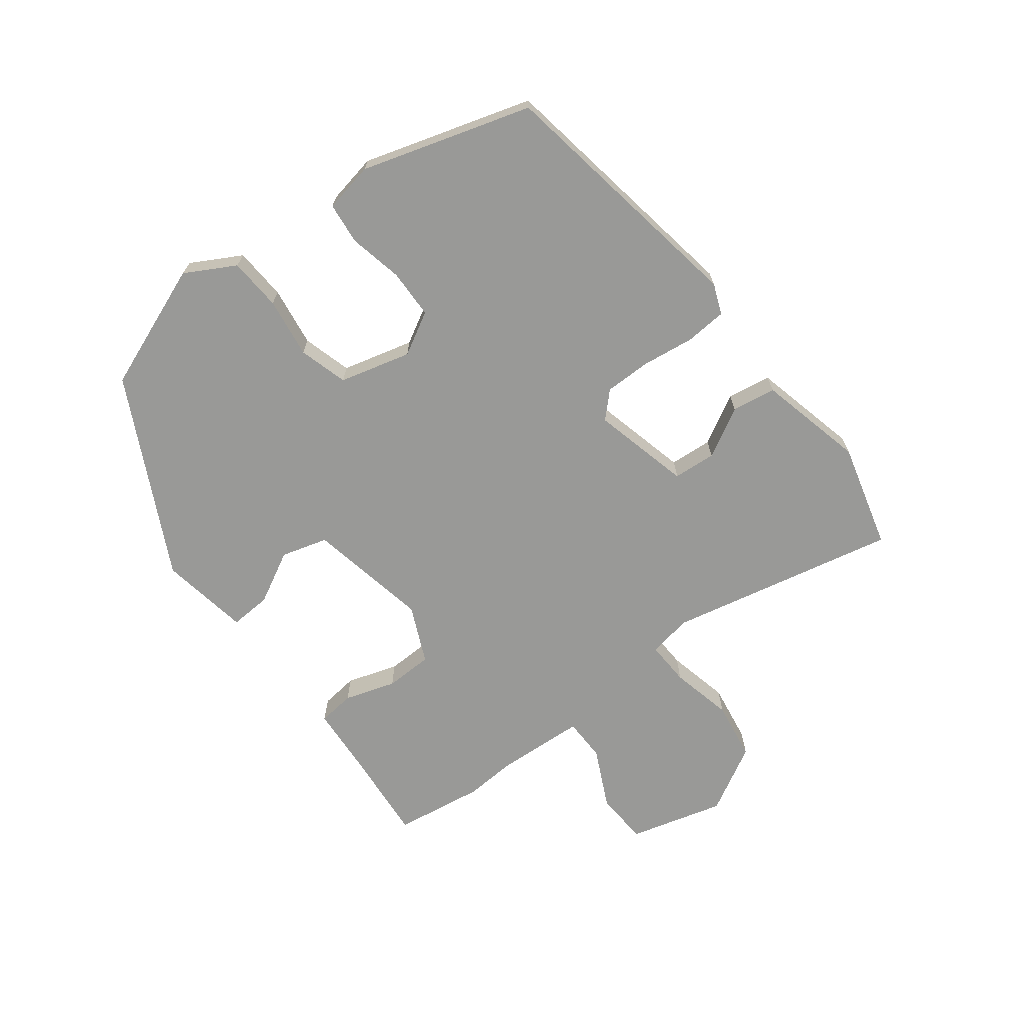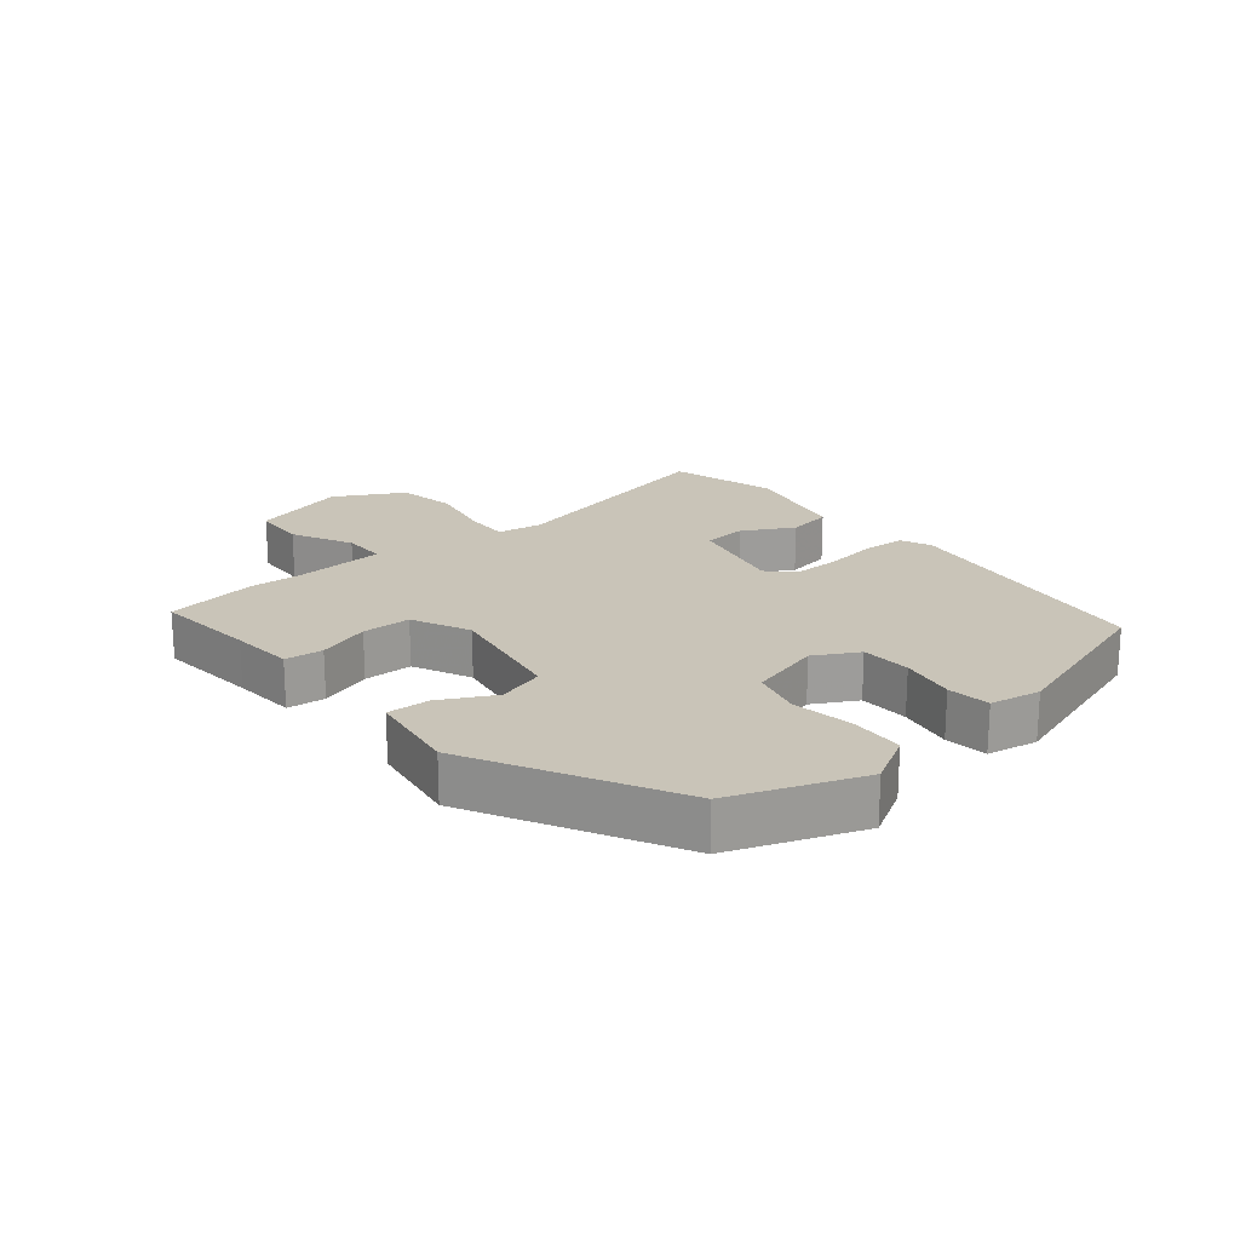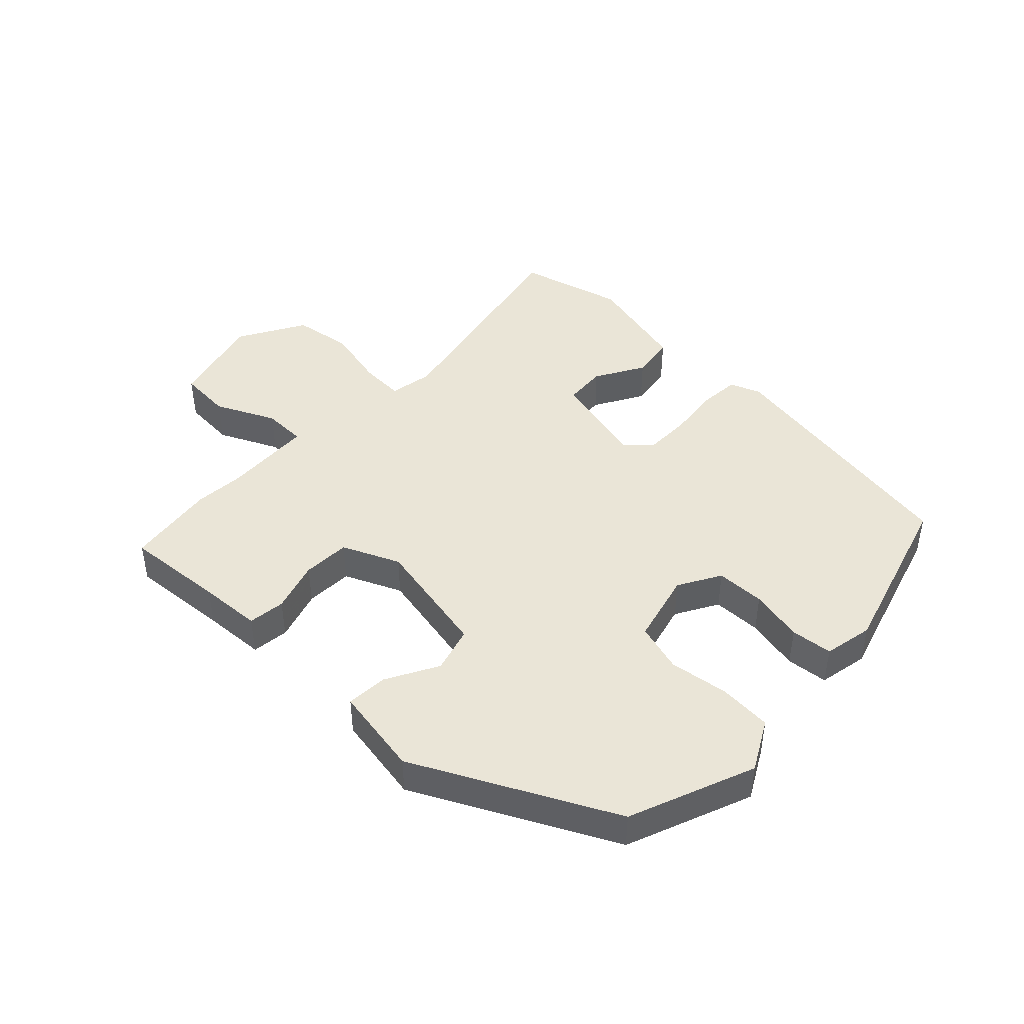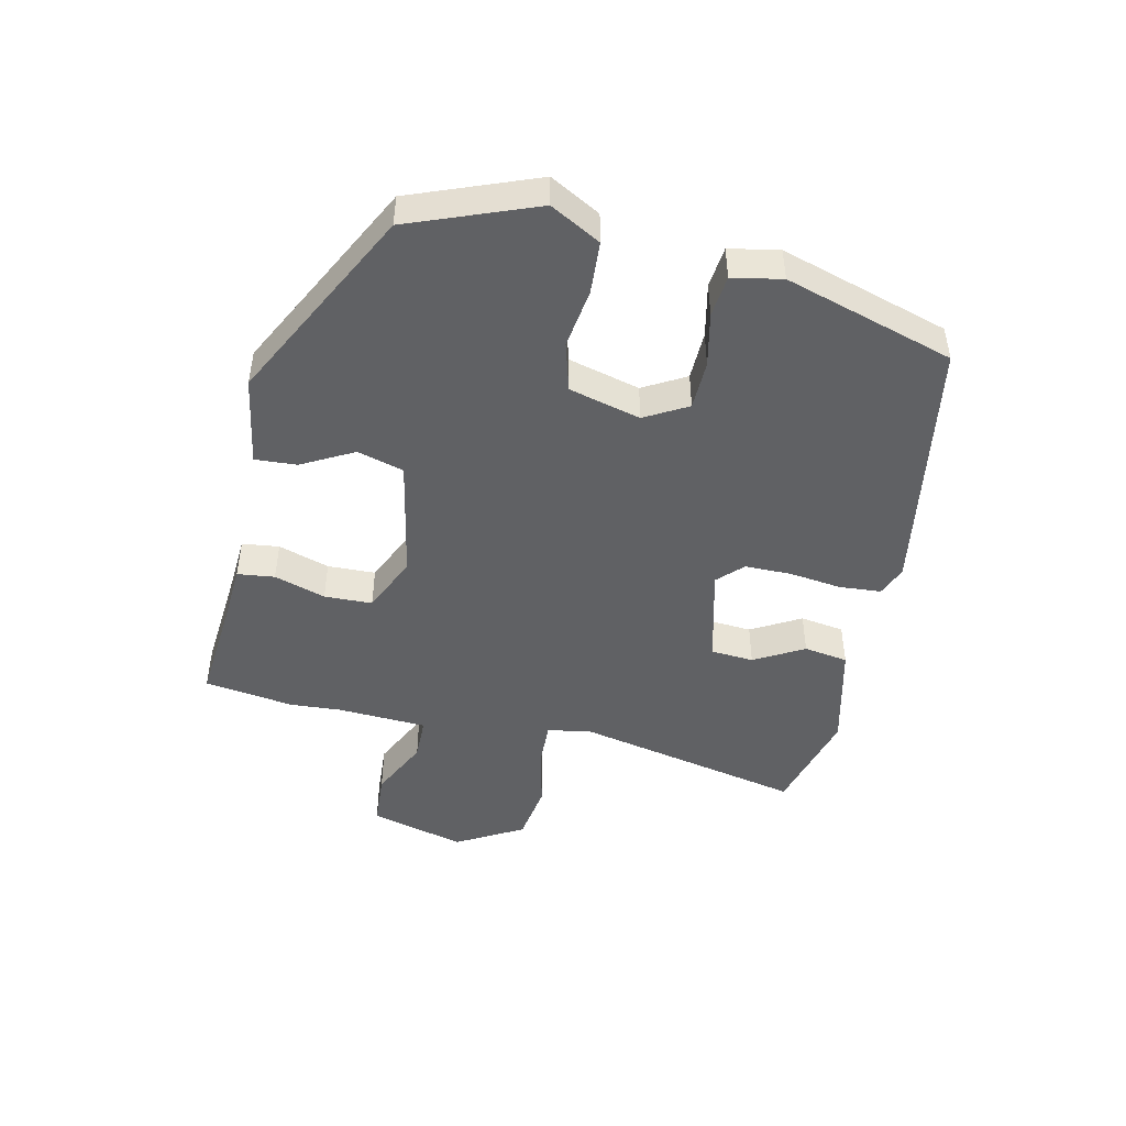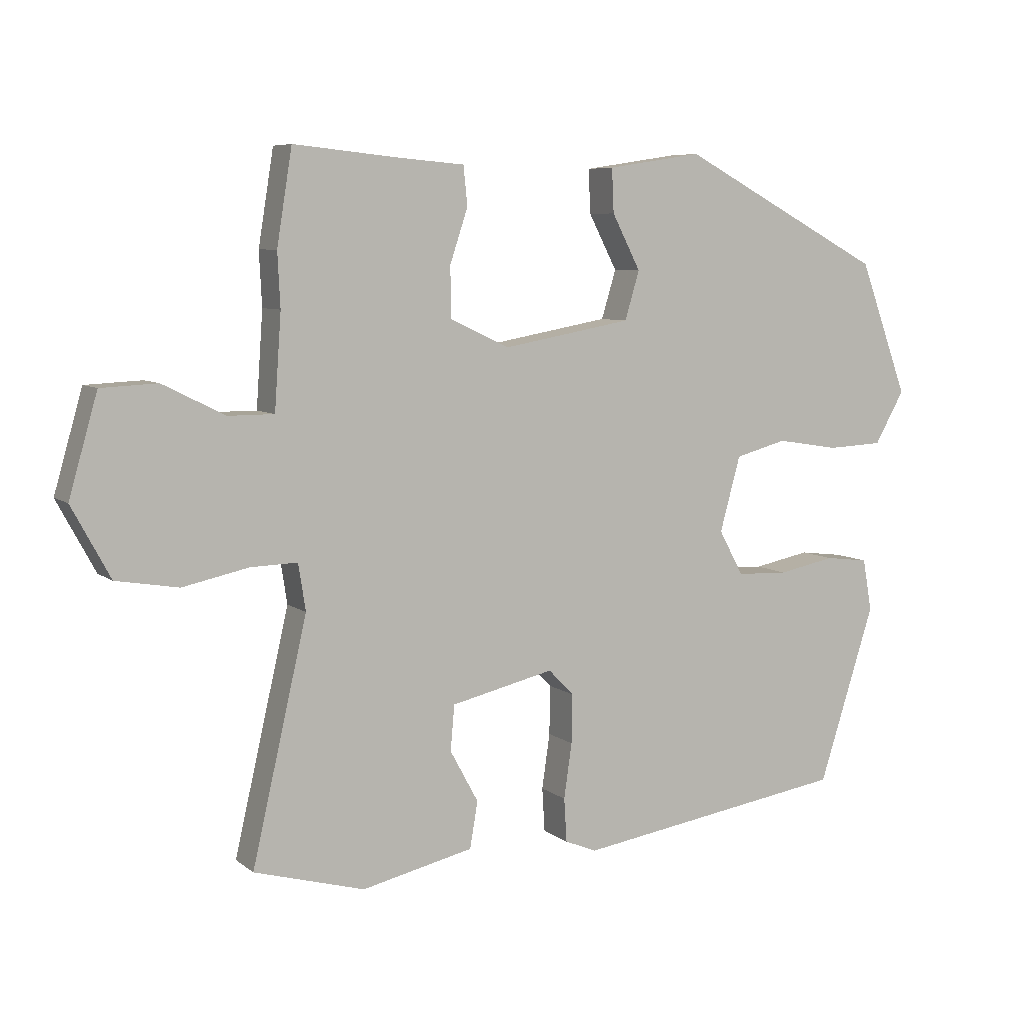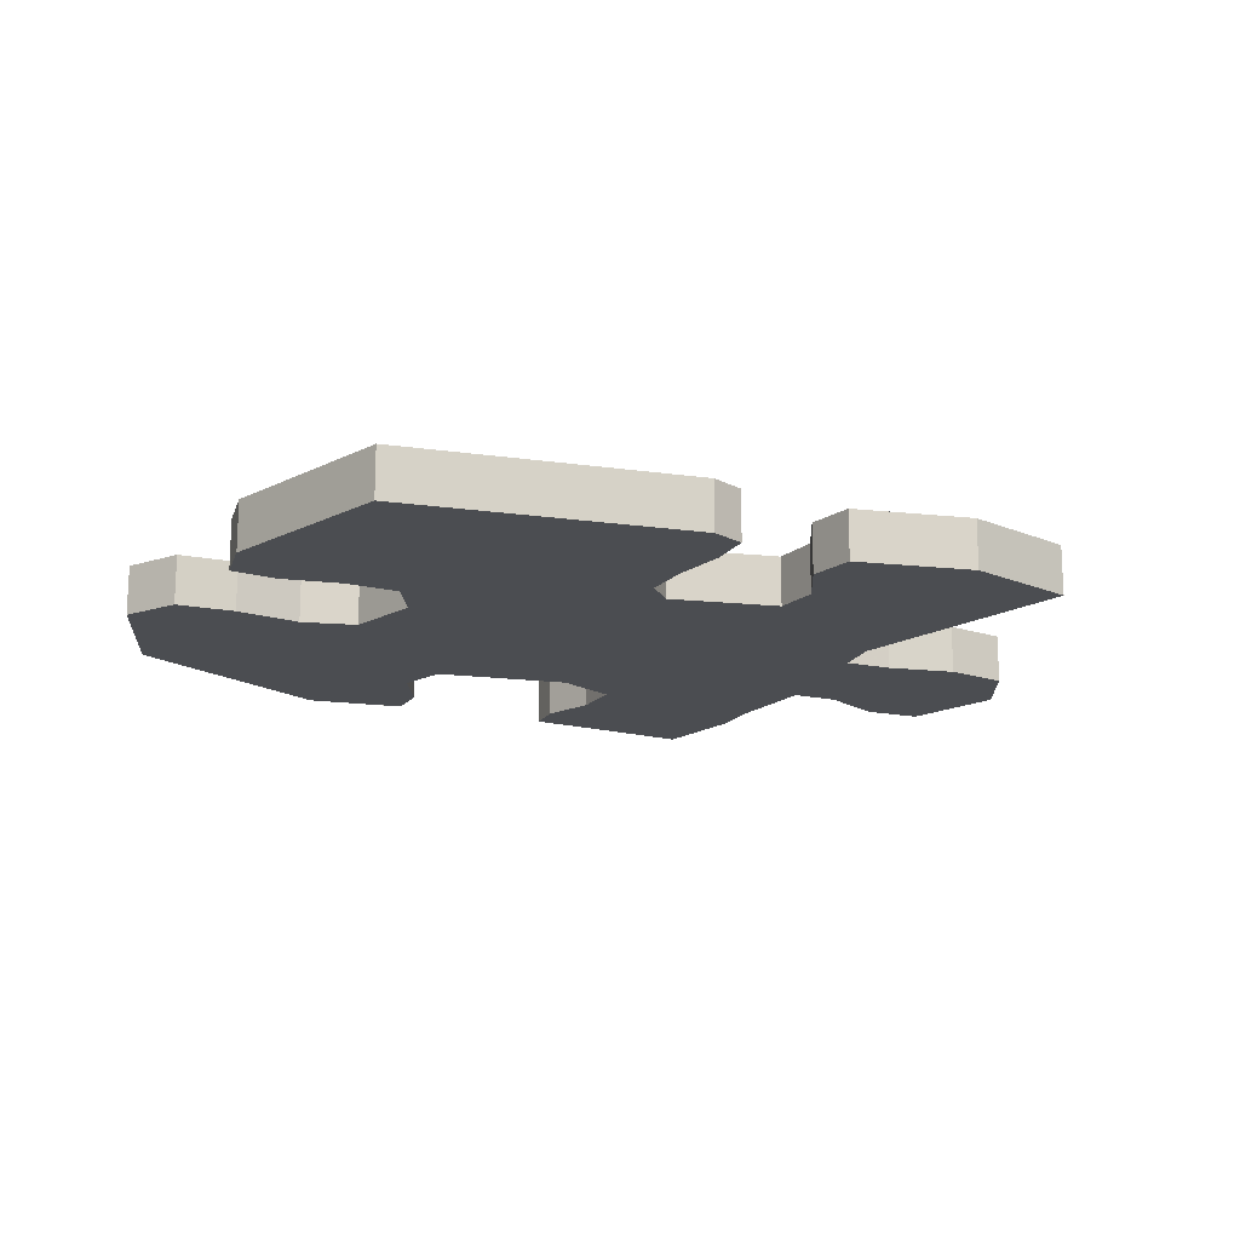
<metadata>
{"format":"obj","ext":"obj","renderer":"f3d","projection":"perspective","resolution":1024,"background":"white","views":[{"elev":-68.8,"azim":128.1,"up":"+Y"},{"elev":20.2,"azim":50.5,"up":"+Y"},{"elev":44.3,"azim":45.0,"up":"+Y"},{"elev":-46.8,"azim":78.3,"up":"+Y"},{"elev":7.0,"azim":-27.1,"up":"+Z"},{"elev":-15.6,"azim":154.2,"up":"+Y"}]}
</metadata>
<code>
v -0.567 0.07 -0.482
v -0.484 0.07 -0.121
v -0.495 0.07 -0.051
v -0.566 0.07 -0.053
v -0.665 0.07 -0.074
v -0.759 0.07 -0.058
v -0.817 0.07 0.049
v -0.774 0.07 0.199
v -0.689 0.07 0.203
v -0.595 0.07 0.156
v -0.526 0.07 0.156
v -0.516 0.07 0.298
v -0.52 0.07 0.379
v -0.497 0.07 0.521
v -0.338 0.07 0.505
v -0.239 0.07 0.497
v -0.233 0.07 0.438
v -0.26 0.07 0.357
v -0.259 0.07 0.281
v -0.169 0.07 0.239
v 0.025 0.07 0.274
v 0.047 0.07 0.347
v 0.004 0.07 0.43
v 0.001 0.07 0.496
v 0.144 0.07 0.518
v 0.454 0.07 0.354
v 0.528 0.07 0.153
v 0.483 0.07 0.074
v 0.399 0.07 0.07
v 0.304 0.07 0.085
v 0.226 0.07 0.064
v 0.195 0.07 -0.049
v 0.232 0.07 -0.117
v 0.31 0.07 -0.12
v 0.396 0.07 -0.103
v 0.462 0.07 -0.111
v 0.476 0.07 -0.19
v 0.391 0.07 -0.457
v -0.023 0.07 -0.52
v -0.071 0.07 -0.5
v -0.075 0.07 -0.434
v -0.063 0.07 -0.351
v -0.062 0.07 -0.277
v -0.1 0.07 -0.238
v -0.256 0.07 -0.274
v -0.262 0.07 -0.342
v -0.219 0.07 -0.421
v -0.231 0.07 -0.491
v -0.4 0.07 -0.529
v -0.567 0 -0.482
v -0.484 0 -0.121
v -0.495 0 -0.051
v -0.566 0 -0.053
v -0.665 0 -0.074
v -0.759 0 -0.058
v -0.817 0 0.049
v -0.774 0 0.199
v -0.689 0 0.203
v -0.595 0 0.156
v -0.526 0 0.156
v -0.516 0 0.298
v -0.52 0 0.379
v -0.497 0 0.521
v -0.338 0 0.505
v -0.239 0 0.497
v -0.233 0 0.438
v -0.26 0 0.357
v -0.259 0 0.281
v -0.169 0 0.239
v 0.025 0 0.274
v 0.047 0 0.347
v 0.004 0 0.43
v 0.001 0 0.496
v 0.144 0 0.518
v 0.454 0 0.354
v 0.528 0 0.153
v 0.483 0 0.074
v 0.399 0 0.07
v 0.304 0 0.085
v 0.226 0 0.064
v 0.195 0 -0.049
v 0.232 0 -0.117
v 0.31 0 -0.12
v 0.396 0 -0.103
v 0.462 0 -0.111
v 0.476 0 -0.19
v 0.391 0 -0.457
v -0.023 0 -0.52
v -0.071 0 -0.5
v -0.075 0 -0.434
v -0.063 0 -0.351
v -0.062 0 -0.277
v -0.1 0 -0.238
v -0.256 0 -0.274
v -0.262 0 -0.342
v -0.219 0 -0.421
v -0.231 0 -0.491
v -0.4 0 -0.529
f 49 1 2
f 48 49 2
f 47 48 2
f 46 47 2
f 45 46 2 3
f 44 45 3
f 40 41 42
f 39 40 42
f 38 39 42
f 37 38 42
f 36 37 42
f 35 36 42
f 34 35 42
f 33 34 42 43
f 32 33 43 44
f 28 29 30
f 27 28 30
f 26 27 30
f 25 26 30
f 24 25 30
f 23 24 30
f 22 23 30
f 21 22 30 31
f 32 44 3
f 31 32 3
f 21 31 3
f 20 21 3
f 15 16 17 18
f 15 18 19
f 14 15 19
f 13 14 19
f 12 13 19
f 8 9 10
f 7 8 10
f 6 7 10
f 5 6 10
f 4 5 10
f 4 10 11
f 3 4 11
f 12 19 20
f 11 12 20
f 3 11 20
f 51 50 98
f 51 98 97
f 51 97 96
f 51 96 95
f 52 51 95 94
f 52 94 93
f 91 90 89
f 91 89 88
f 91 88 87
f 91 87 86
f 91 86 85
f 91 85 84
f 91 84 83
f 92 91 83 82
f 93 92 82 81
f 79 78 77
f 79 77 76
f 79 76 75
f 79 75 74
f 79 74 73
f 79 73 72
f 79 72 71
f 80 79 71 70
f 52 93 81
f 52 81 80
f 52 80 70
f 52 70 69
f 67 66 65 64
f 68 67 64
f 68 64 63
f 68 63 62
f 68 62 61
f 59 58 57
f 59 57 56
f 59 56 55
f 59 55 54
f 59 54 53
f 60 59 53
f 60 53 52
f 69 68 61
f 69 61 60
f 69 60 52
f 1 50 51 2
f 2 51 52 3
f 3 52 53 4
f 4 53 54 5
f 5 54 55 6
f 6 55 56 7
f 7 56 57 8
f 8 57 58 9
f 9 58 59 10
f 10 59 60 11
f 11 60 61 12
f 12 61 62 13
f 13 62 63 14
f 14 63 64 15
f 15 64 65 16
f 16 65 66 17
f 17 66 67 18
f 18 67 68 19
f 19 68 69 20
f 20 69 70 21
f 21 70 71 22
f 22 71 72 23
f 23 72 73 24
f 24 73 74 25
f 25 74 75 26
f 26 75 76 27
f 27 76 77 28
f 28 77 78 29
f 29 78 79 30
f 30 79 80 31
f 31 80 81 32
f 32 81 82 33
f 33 82 83 34
f 34 83 84 35
f 35 84 85 36
f 36 85 86 37
f 37 86 87 38
f 38 87 88 39
f 39 88 89 40
f 40 89 90 41
f 41 90 91 42
f 42 91 92 43
f 43 92 93 44
f 44 93 94 45
f 45 94 95 46
f 46 95 96 47
f 47 96 97 48
f 48 97 98 49
f 49 98 50 1

</code>
